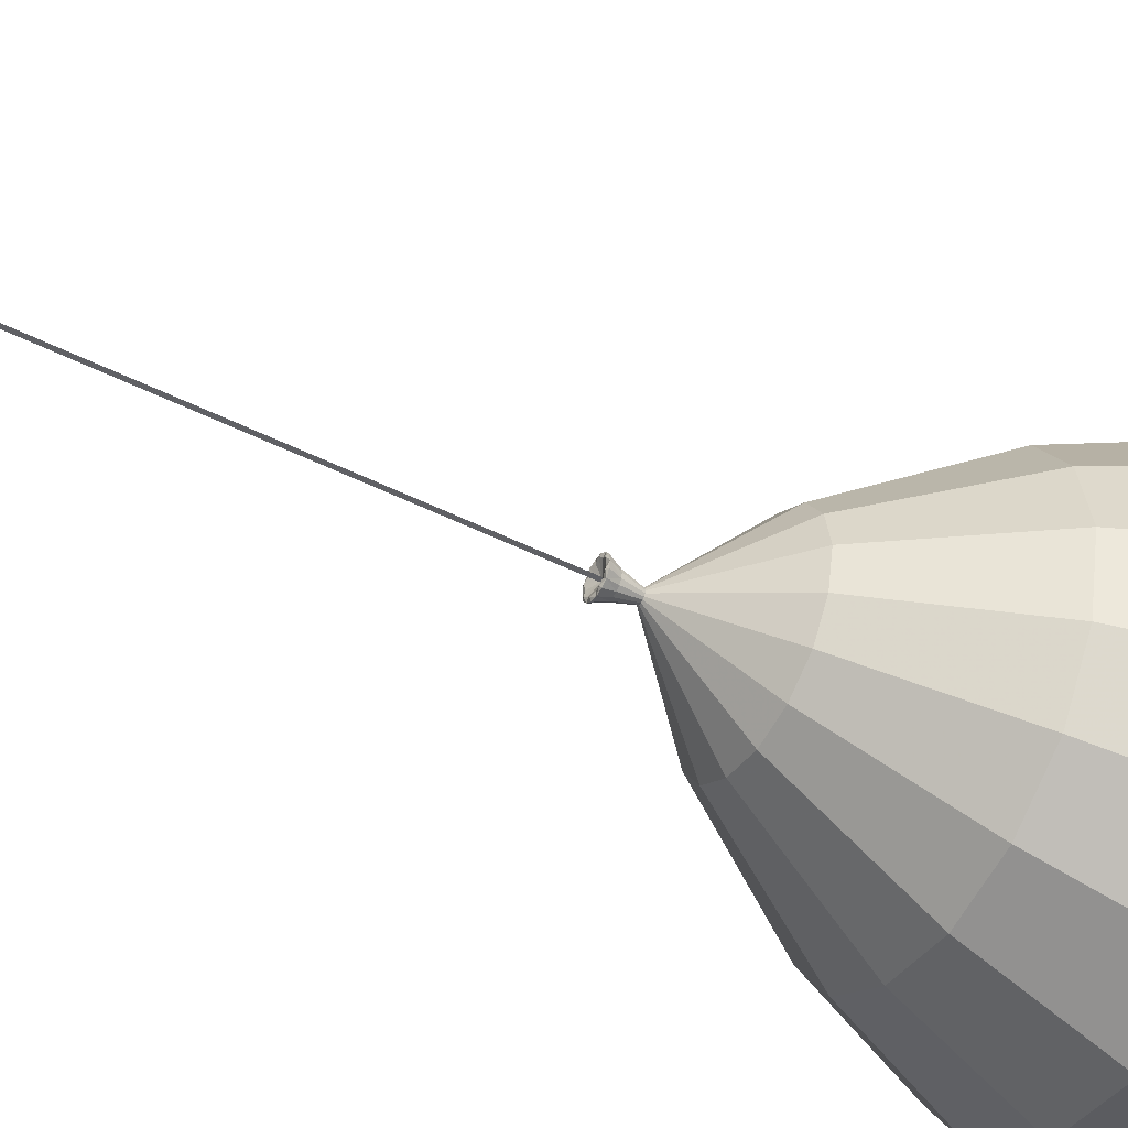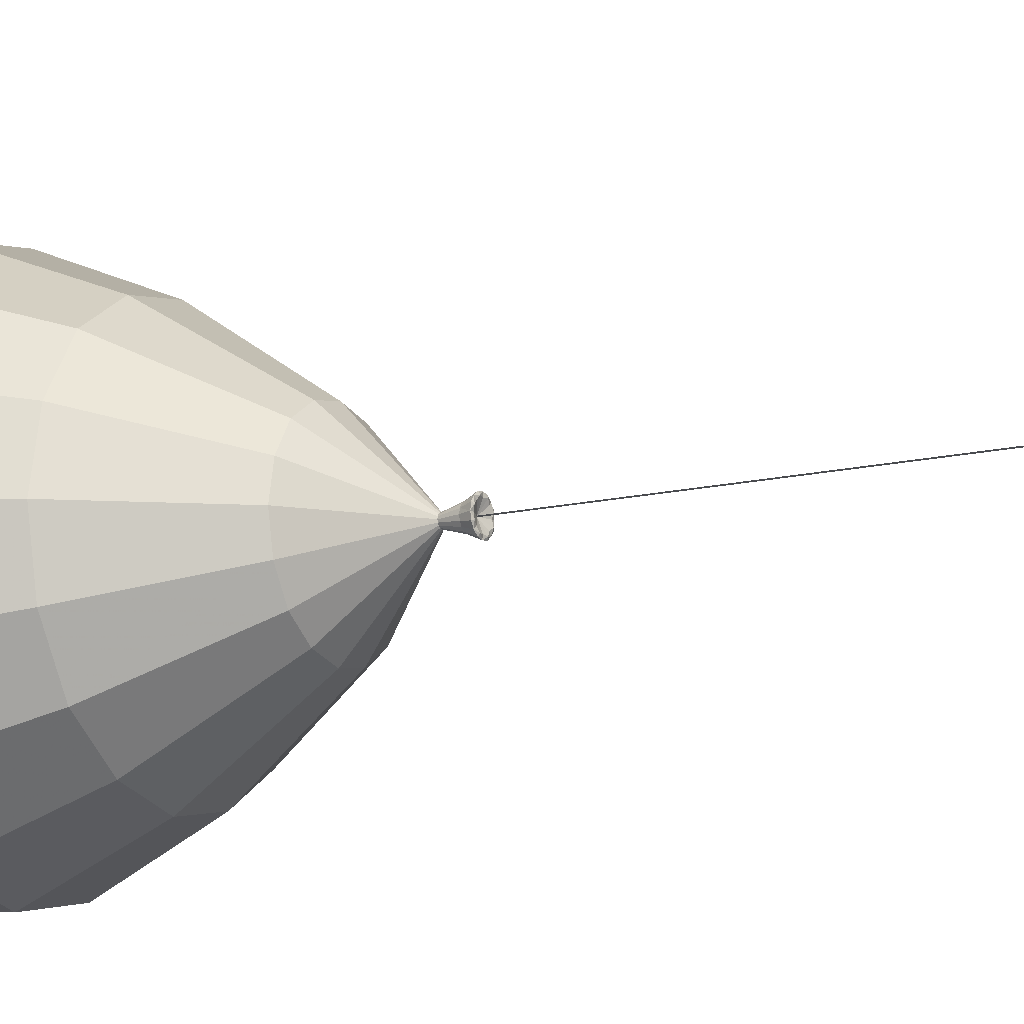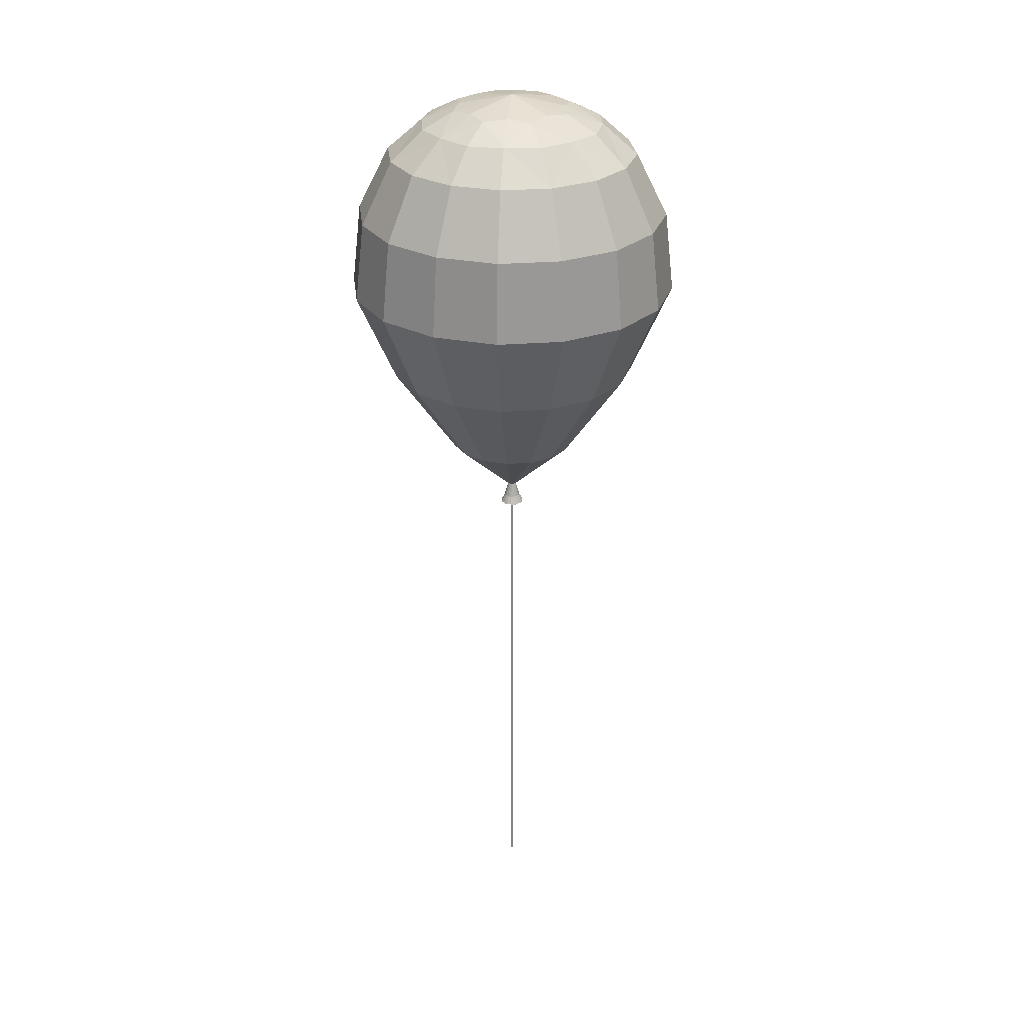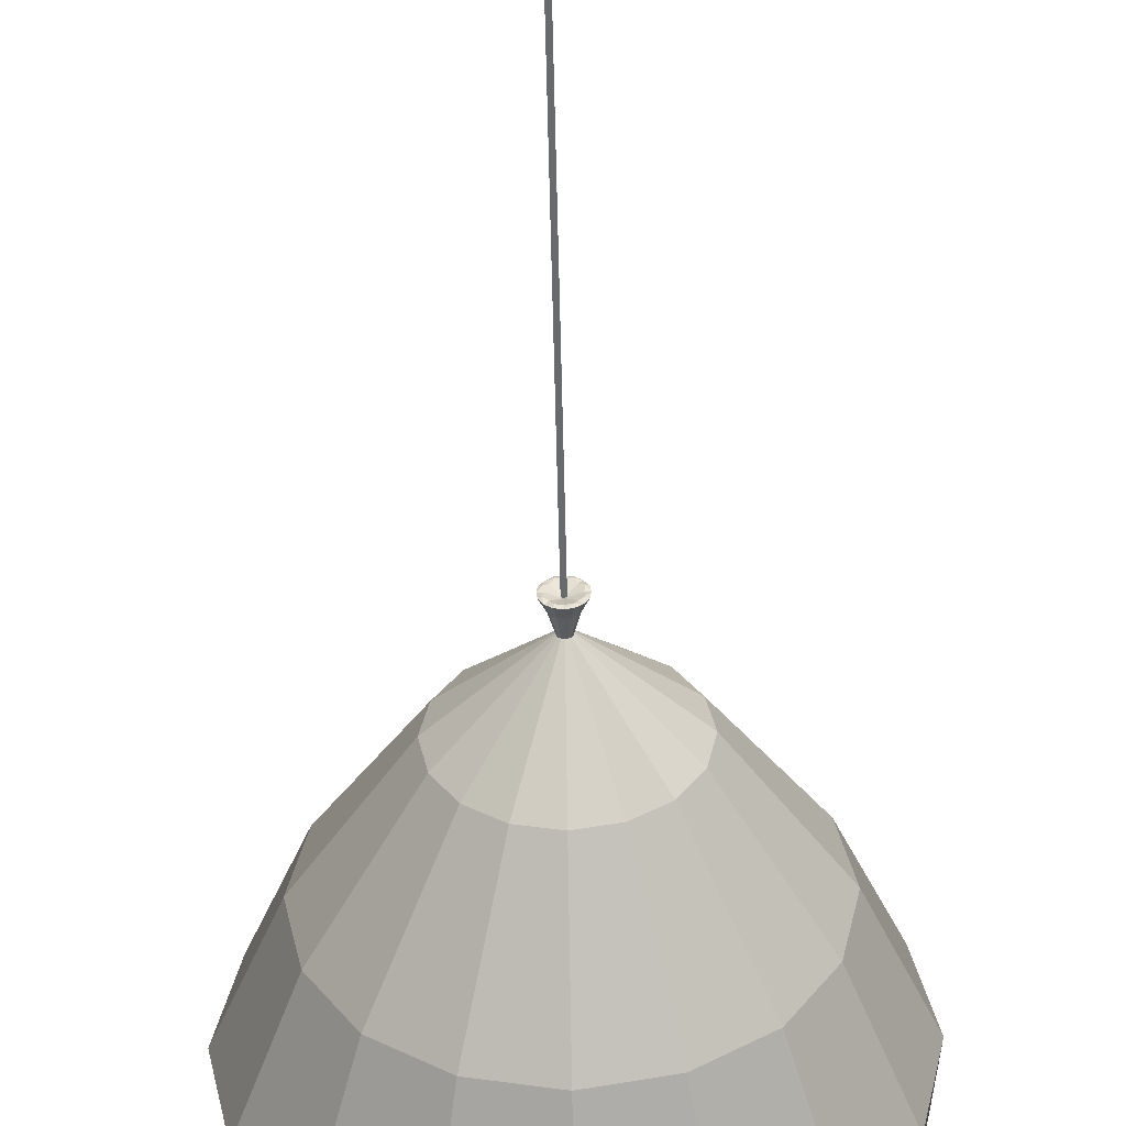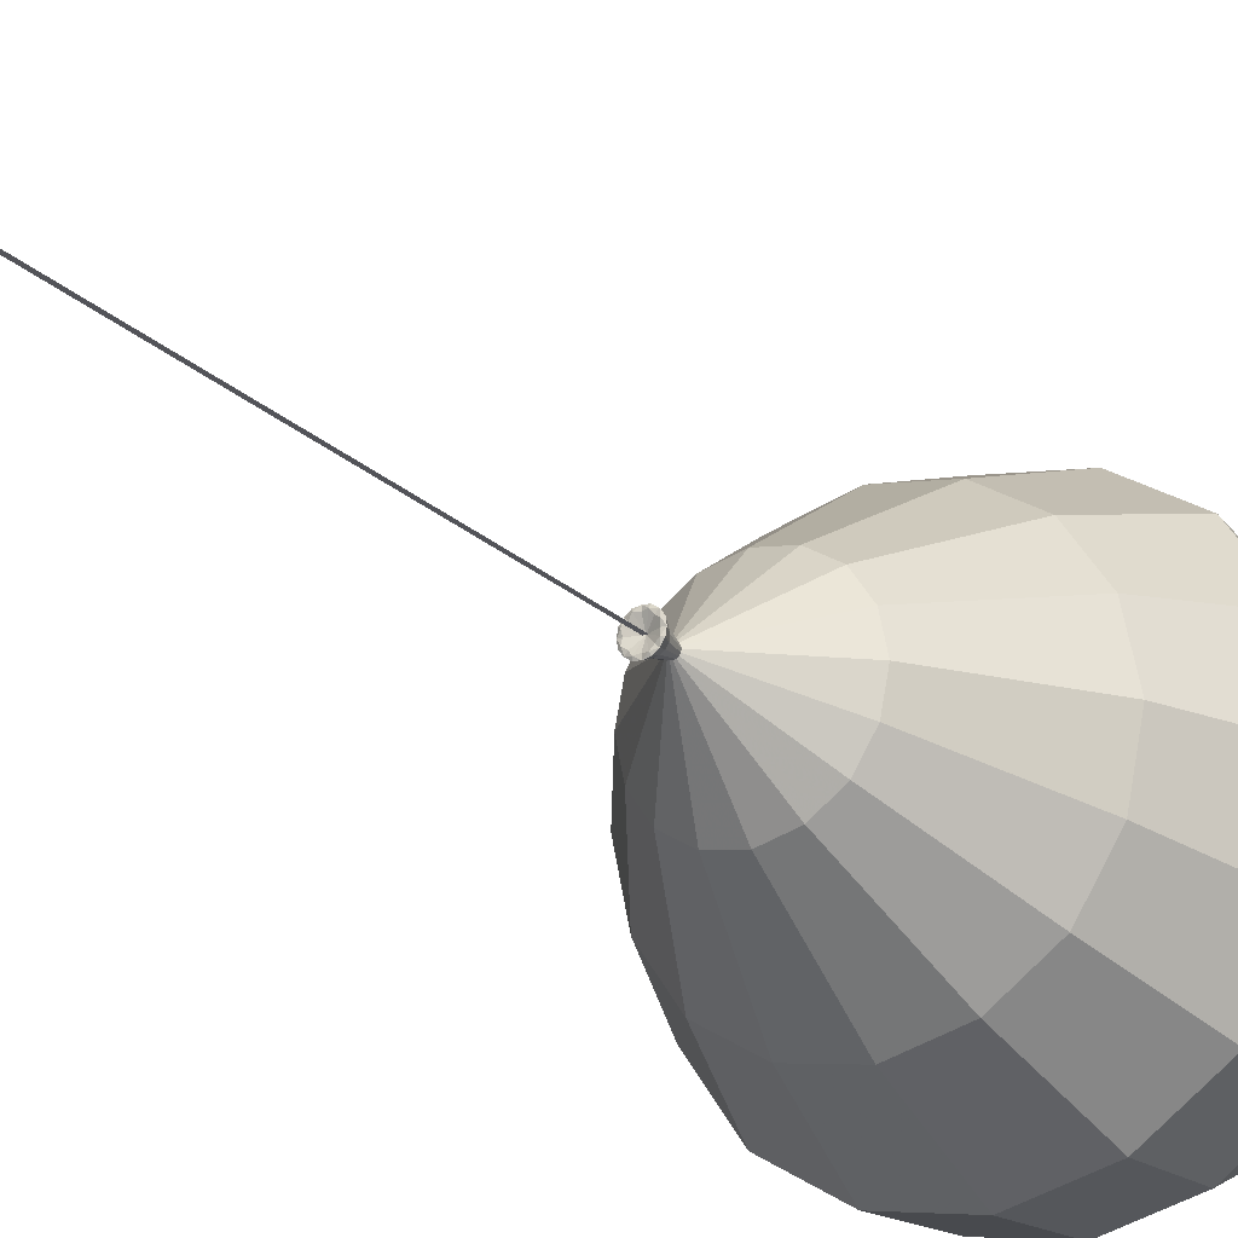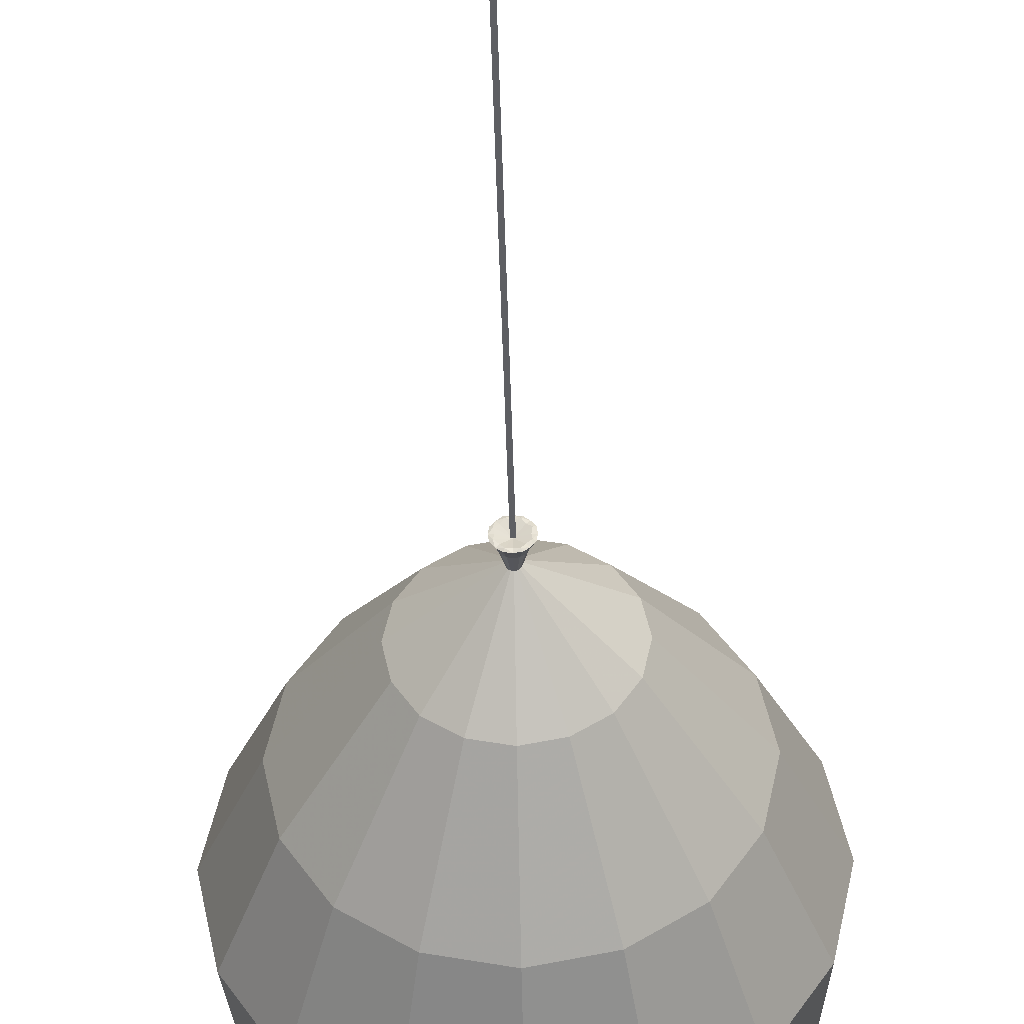
<metadata>
{"format":"obj","ext":"obj","renderer":"f3d","projection":"perspective","resolution":1024,"background":"white","views":[{"elev":-48.0,"azim":60.4,"up":"+Z"},{"elev":-13.7,"azim":-61.6,"up":"+Z"},{"elev":28.2,"azim":5.0,"up":"+Y"},{"elev":-53.1,"azim":1.2,"up":"+Z"},{"elev":-23.7,"azim":34.1,"up":"+Z"},{"elev":-41.3,"azim":1.4,"up":"+Z"}]}
</metadata>
<code>
o BallonBlue
v -0.583 5.908 -0.2415
v -0.5882 4.752 -0.2437
v -0.7276 5.597 -0.3014
v -0.2983 4.301 -0.1236
v -0.3014 5.597 -0.7276
v -0.1236 4.301 -0.2983
v -0.2415 5.908 -0.583
v -0.2437 4.752 -0.5882
v 0.2415 5.908 -0.583
v 0.2437 4.752 -0.5882
v 0.3014 5.597 -0.7276
v 0.1236 4.301 -0.2983
v 0.5882 4.752 -0.2437
v 0.7276 5.597 -0.3014
v 0.2983 4.301 -0.1236
v 0.583 5.908 -0.2415
v 0.7276 5.597 0.3014
v 0.2983 4.301 0.1236
v 0.583 5.908 0.2415
v 0.5882 4.752 0.2437
v 0.2415 5.908 0.583
v 0.2437 4.752 0.5882
v 0.3014 5.597 0.7276
v 0.1236 4.301 0.2983
v -0.3014 5.597 0.7276
v -0.1236 4.301 0.2983
v -0.2415 5.908 0.583
v -0.2437 4.752 0.5882
v -0.04612 3.912 -0.0191
v -0.2845 6.136 -0.1179
v -0.0191 3.912 -0.04612
v -0.1179 6.136 -0.2845
v 0.0191 3.912 -0.04612
v 0.1179 6.136 -0.2845
v 0.04612 3.912 -0.0191
v 0.2845 6.136 -0.1179
v 0.04612 3.912 0.0191
v 0.2845 6.136 0.1179
v 0.0191 3.912 0.04612
v 0.1179 6.136 0.2845
v -0.0191 3.912 0.04612
v -0.1179 6.136 0.2845
v -0.7276 5.597 0.3014
v -0.2983 4.301 0.1236
v -0.583 5.908 0.2415
v -0.5882 4.752 0.2437
v -0.04612 3.912 0.0191
v -0.2845 6.136 0.1179
v -0.03663 3.957 -0.01517
v -0.01517 3.957 -0.03663
v 0.01517 3.957 -0.03663
v 0.03663 3.957 -0.01517
v 0.03663 3.957 0.01517
v 0.01517 3.957 0.03663
v -0.01517 3.957 0.03663
v -0.03663 3.957 0.01517
v -0.633 5.908 -0
v -0.79 5.597 -0
v -0.03977 3.957 0
v -0.04332 3.916 0
v -0.4476 5.908 -0.4476
v -0.5586 5.597 -0.5586
v -0.4516 4.752 -0.4516
v -0.02812 3.957 -0.02812
v -0.4303 6.056 -0.1782
v -0.7692 5.201 -0.3186
v -0.05528 3.916 -0.0229
v -0 5.908 -0.633
v -0 5.597 -0.79
v -0 4.752 -0.6387
v -0 3.957 -0.03977
v -0.3186 5.201 -0.7692
v -0.0229 3.916 -0.05527
v -0.1782 6.056 -0.4303
v 0.189 6.147 -0.189
v 0.4476 5.908 -0.4476
v 0.5586 5.597 -0.5586
v 0.4516 4.752 -0.4516
v 0.02812 3.957 -0.02812
v 0.1782 6.056 -0.4303
v 0.3186 5.201 -0.7692
v 0.0229 3.916 -0.05527
v 0.633 5.908 0
v 0.79 5.597 0
v 0.6387 4.752 0
v 0.03977 3.957 0
v 0.7692 5.201 -0.3186
v 0.05527 3.916 -0.0229
v 0.4303 6.056 -0.1782
v 0.4476 5.908 0.4476
v 0.5586 5.597 0.5586
v 0.4516 4.752 0.4516
v 0.02812 3.957 0.02812
v 0.7692 5.201 0.3186
v 0.05527 3.916 0.0229
v 0.4303 6.056 0.1782
v -0 5.908 0.633
v -0 5.597 0.79
v -0 4.752 0.6387
v -0 3.957 0.03977
v 0.1782 6.056 0.4303
v 0.3186 5.201 0.7692
v 0.0229 3.916 0.05527
v -0.4476 5.908 0.4476
v -0.5586 5.597 0.5586
v -0.4516 4.752 0.4516
v -0.02812 3.957 0.02812
v -0.0229 3.916 0.05527
v -0.1782 6.056 0.4303
v -0.3186 5.201 0.7692
v -0.2673 6.147 0
v -0.189 6.147 -0.189
v -0.03063 3.916 -0.03063
v -0 6.147 -0.2673
v -0 3.916 -0.04332
v 0.03063 3.916 -0.03063
v 0.2673 6.147 0
v 0.04332 3.916 0
v 0.189 6.147 0.189
v 0.03063 3.916 0.03063
v -0 6.147 0.2673
v -0 3.916 0.04332
v -0.189 6.147 0.189
v -0.03063 3.916 0.03063
v -0.7692 5.201 0.3186
v -0.05528 3.916 0.0229
v -0.4303 6.056 0.1782
v -0.3239 4.301 0
v -0.229 4.301 -0.229
v -0 4.301 -0.3239
v 0.229 4.301 -0.229
v 0.3239 4.301 0
v 0.229 4.301 0.229
v -0 4.301 0.3239
v -0.229 4.301 0.229
v -0.0185 4.025 -0.007661
v -0.007661 4.025 -0.0185
v 0.007661 4.025 -0.0185
v 0.0185 4.025 -0.007661
v 0.0185 4.025 0.007661
v 0.007661 4.025 0.0185
v -0.007661 4.025 0.0185
v -0.0185 4.025 0.007661
v -0.4568 6.059 0
v -0.8352 5.201 -0
v -0.6387 4.752 0
v -0.05833 3.917 0
v -0 3.932 0
v -0.323 6.059 -0.323
v -0.5906 5.201 -0.5906
v -0.04124 3.917 -0.04124
v -0 6.059 -0.4568
v -0 5.201 -0.8352
v -0 3.917 -0.05833
v -0 6.197 0
v 0.323 6.059 -0.323
v 0.5906 5.201 -0.5906
v 0.04124 3.917 -0.04124
v 0.4568 6.059 0
v 0.8352 5.201 0
v 0.05833 3.917 0
v 0.323 6.059 0.323
v 0.5906 5.201 0.5906
v 0.04124 3.917 0.04124
v -0 6.059 0.4568
v -0 5.201 0.8352
v -0 3.917 0.05833
v -0.323 6.059 0.323
v -0.5906 5.201 0.5906
v -0.04124 3.917 0.04124
v -0.02008 4.025 0
v -0.0142 4.025 -0.0142
v -0 4.025 -0.02008
v 0.0142 4.025 -0.0142
v 0.02008 4.025 0
v 0.0142 4.025 0.0142
v -0 4.025 0.02008
v -0.0142 4.025 0.0142
v 0.007284 1.481 0
v -0.007284 1.481 0
v 0.007284 3.964 0
v -0.007284 3.964 0
g BallonBlue_BallonBlue_BallonBlue
f 1 57 144 65
f 1 65 149 61
f 2 66 150 63
f 3 66 145 58
f 3 62 150 66
f 4 136 171 128
f 4 129 172 136
f 5 72 150 62
f 5 69 153 72
f 6 137 172 129
f 6 130 173 137
f 7 61 149 74
f 7 74 152 68
f 8 63 150 72
f 8 72 153 70
f 9 68 152 80
f 9 80 156 76
f 10 70 153 81
f 10 81 157 78
f 11 81 153 69
f 11 77 157 81
f 12 138 173 130
f 12 131 174 138
f 13 78 157 87
f 13 87 160 85
f 14 87 157 77
f 14 84 160 87
f 15 139 174 131
f 15 132 175 139
f 16 76 156 89
f 16 89 159 83
f 17 94 160 84
f 17 91 163 94
f 18 140 175 132
f 18 133 176 140
f 19 83 159 96
f 19 96 162 90
f 20 85 160 94
f 20 94 163 92
f 21 90 162 101
f 21 101 165 97
f 22 92 163 102
f 22 102 166 99
f 23 102 163 91
f 23 98 166 102
f 24 141 176 133
f 24 134 177 141
f 25 110 166 98
f 25 105 169 110
f 26 142 177 134
f 26 135 178 142
f 27 97 165 109
f 27 109 168 104
f 28 99 166 110
f 28 110 169 106
f 29 113 148 60
f 29 60 147 67
f 29 67 151 113
f 30 65 144 111
f 30 111 155 112
f 30 112 149 65
f 31 115 148 113
f 31 113 151 73
f 31 73 154 115
f 32 74 149 112
f 32 112 155 114
f 32 114 152 74
f 33 116 148 115
f 33 115 154 82
f 33 82 158 116
f 34 80 152 114
f 34 114 155 75
f 34 75 156 80
f 35 118 148 116
f 35 116 158 88
f 35 88 161 118
f 36 89 156 75
f 36 75 155 117
f 36 117 159 89
f 37 120 148 118
f 37 118 161 95
f 37 95 164 120
f 38 96 159 117
f 38 117 155 119
f 38 119 162 96
f 39 122 148 120
f 39 120 164 103
f 39 103 167 122
f 40 101 162 119
f 40 119 155 121
f 40 121 165 101
f 41 124 148 122
f 41 122 167 108
f 41 108 170 124
f 42 109 165 121
f 42 121 155 123
f 42 123 168 109
f 43 125 169 105
f 43 58 145 125
f 44 143 178 135
f 44 128 171 143
f 45 104 168 127
f 45 127 144 57
f 46 106 169 125
f 47 60 148 124
f 47 124 170 126
f 47 126 147 60
f 48 127 168 123
f 48 123 155 111
f 48 111 144 127
f 49 67 147 59
f 49 59 171 136
f 49 136 172 64
f 49 64 151 67
f 50 73 151 64
f 50 64 172 137
f 50 137 173 71
f 50 71 154 73
f 51 82 154 71
f 51 71 173 138
f 51 138 174 79
f 51 79 158 82
f 52 88 158 79
f 52 79 174 139
f 52 139 175 86
f 52 86 161 88
f 53 95 161 86
f 53 86 175 140
f 53 140 176 93
f 53 93 164 95
f 54 103 164 93
f 54 93 176 141
f 54 141 177 100
f 54 100 167 103
f 55 108 167 100
f 55 100 177 142
f 55 142 178 107
f 55 107 170 108
f 56 126 170 107
f 56 107 178 143
f 56 143 171 59
f 56 59 147 126
f 9 76 77 11
f 19 17 84 83
f 45 43 105 104
f 9 11 69 68
f 1 3 58 57
f 27 25 98 97
f 45 57 58 43
f 21 97 98 23
f 1 61 62 3
f 7 68 69 5
f 21 23 91 90
f 19 90 91 17
f 16 14 77 76
f 7 5 62 61
f 16 83 84 14
f 27 104 105 25
f 26 28 106 135
f 18 20 92 133
f 2 146 145 66
f 44 46 146 128
f 15 131 78 13
f 4 2 63 129
f 24 22 99 134
f 4 128 146 2
f 24 133 92 22
f 46 125 145 146
f 15 13 85 132
f 6 129 63 8
f 26 134 99 28
f 44 135 106 46
f 12 10 78 131
f 6 8 70 130
f 12 130 70 10
f 18 132 85 20
g BallonBlue_BallonBlue_String
f 180 179 181 182

</code>
